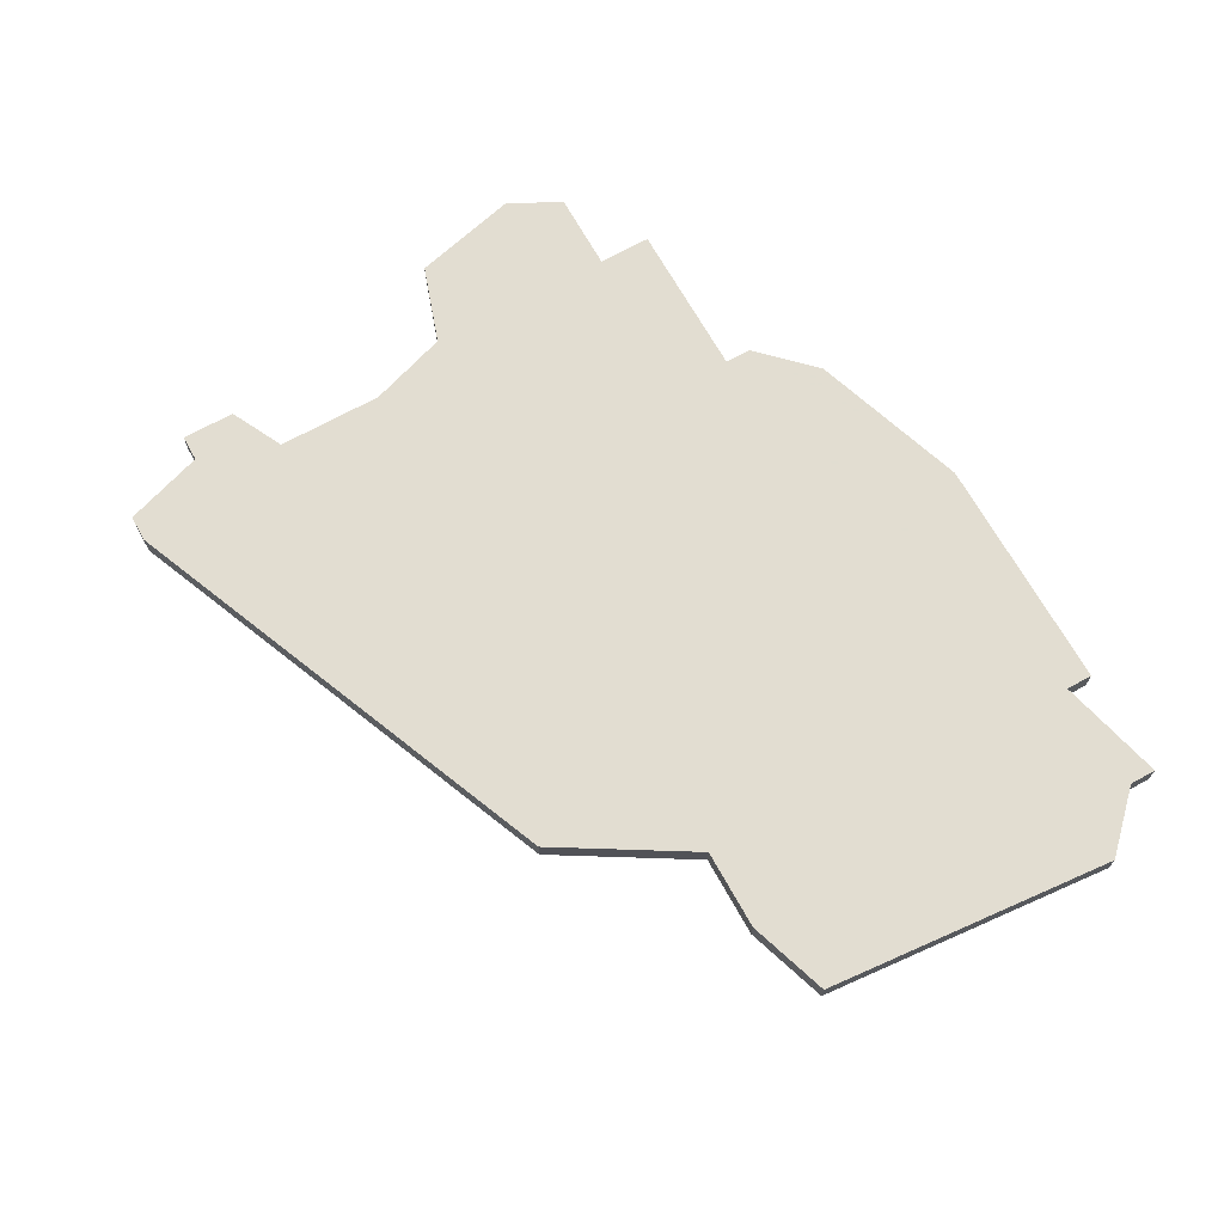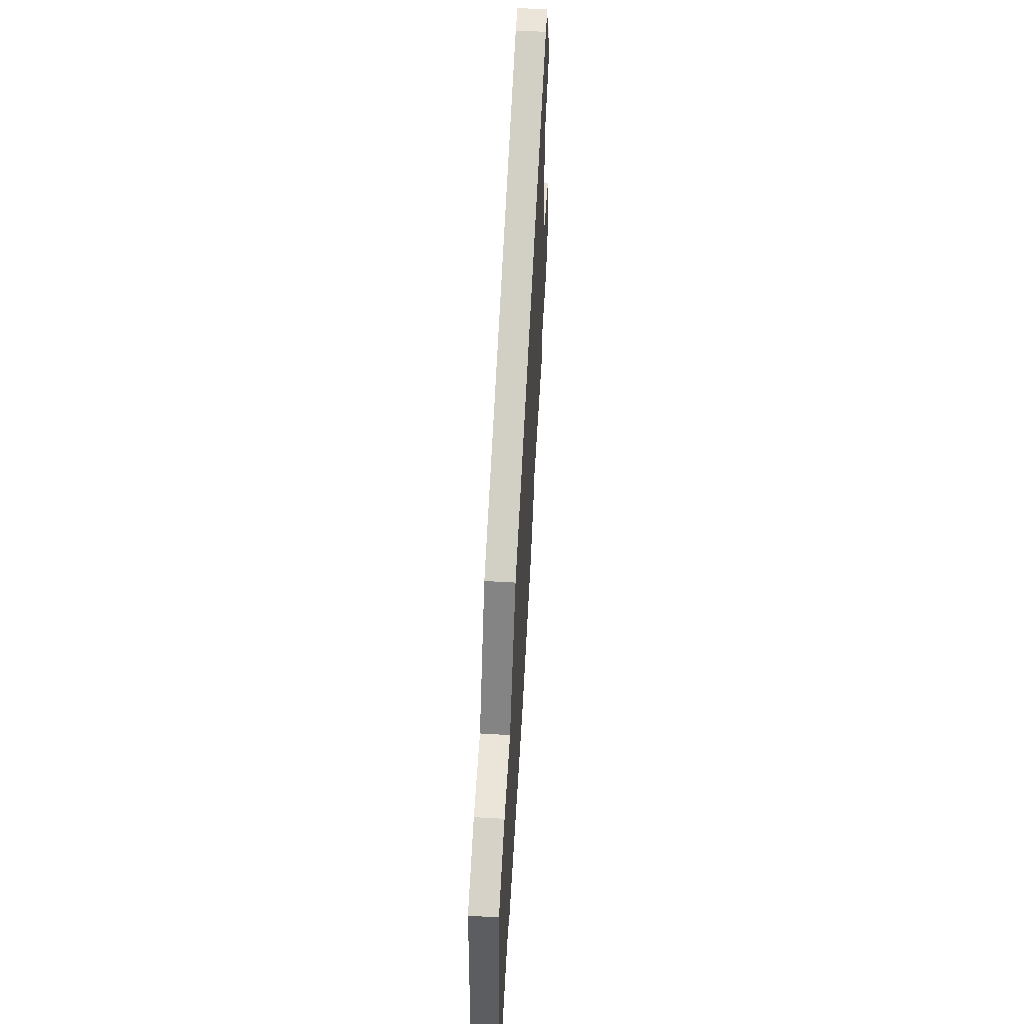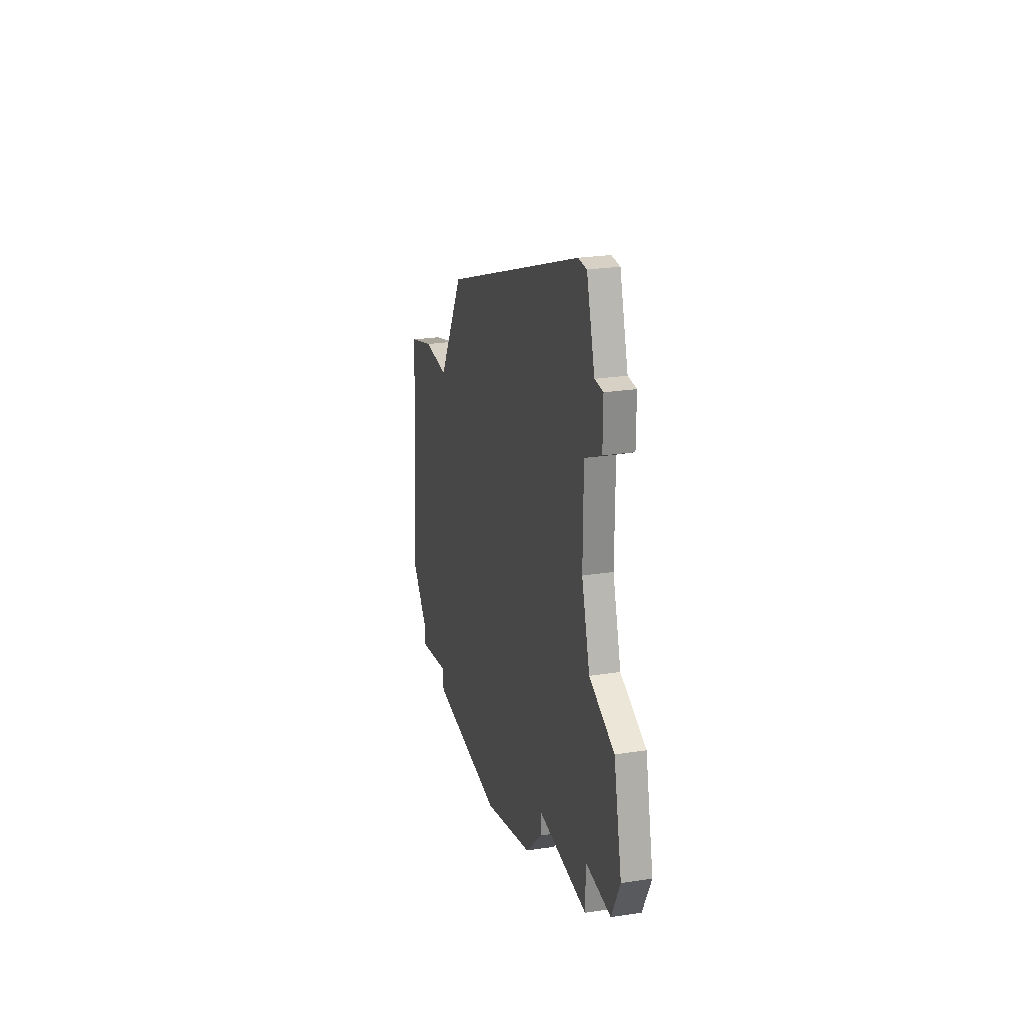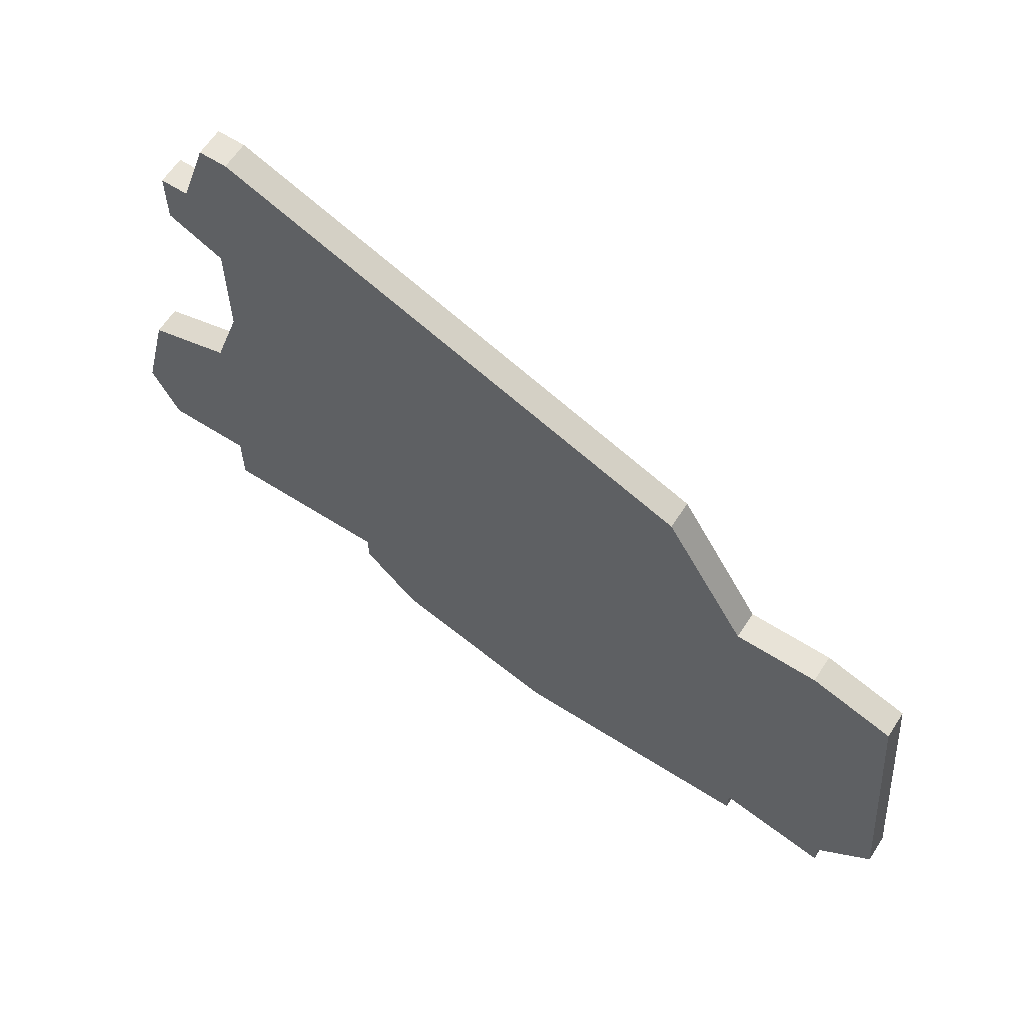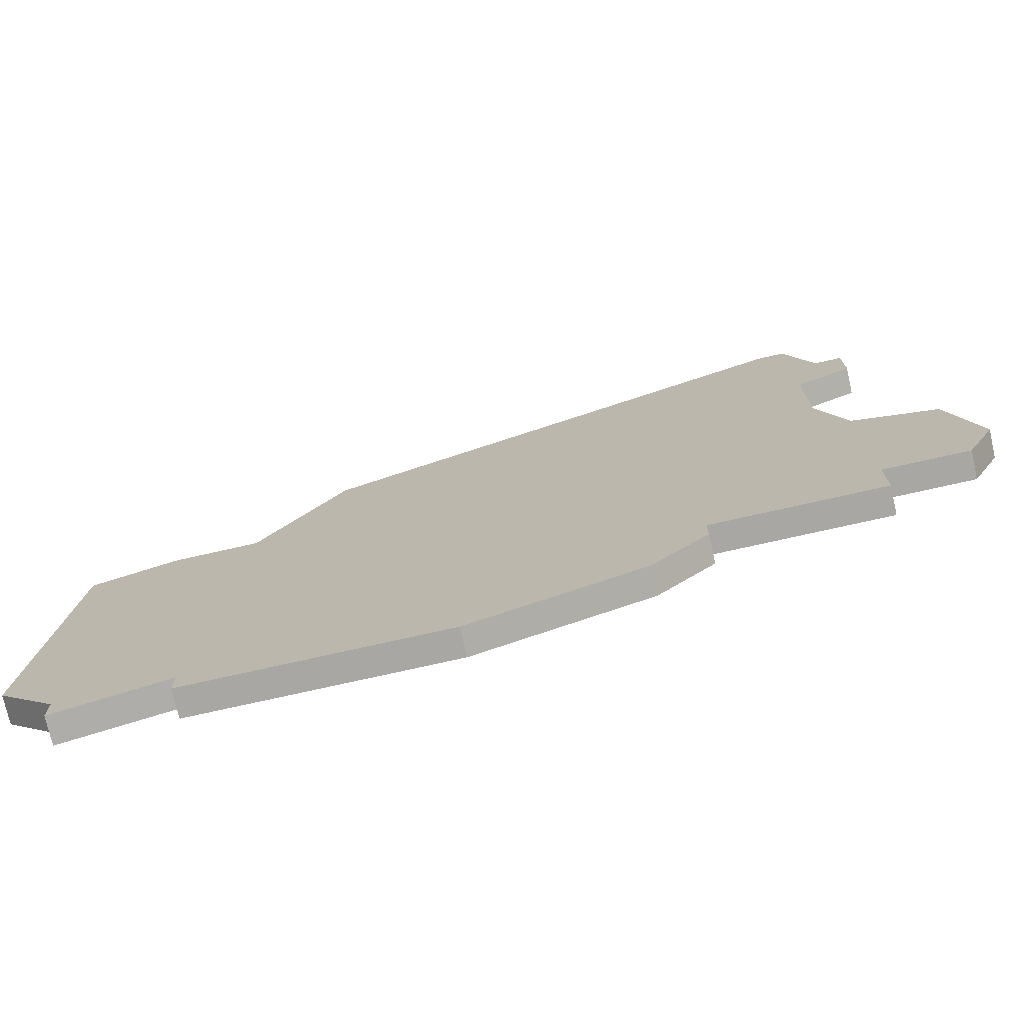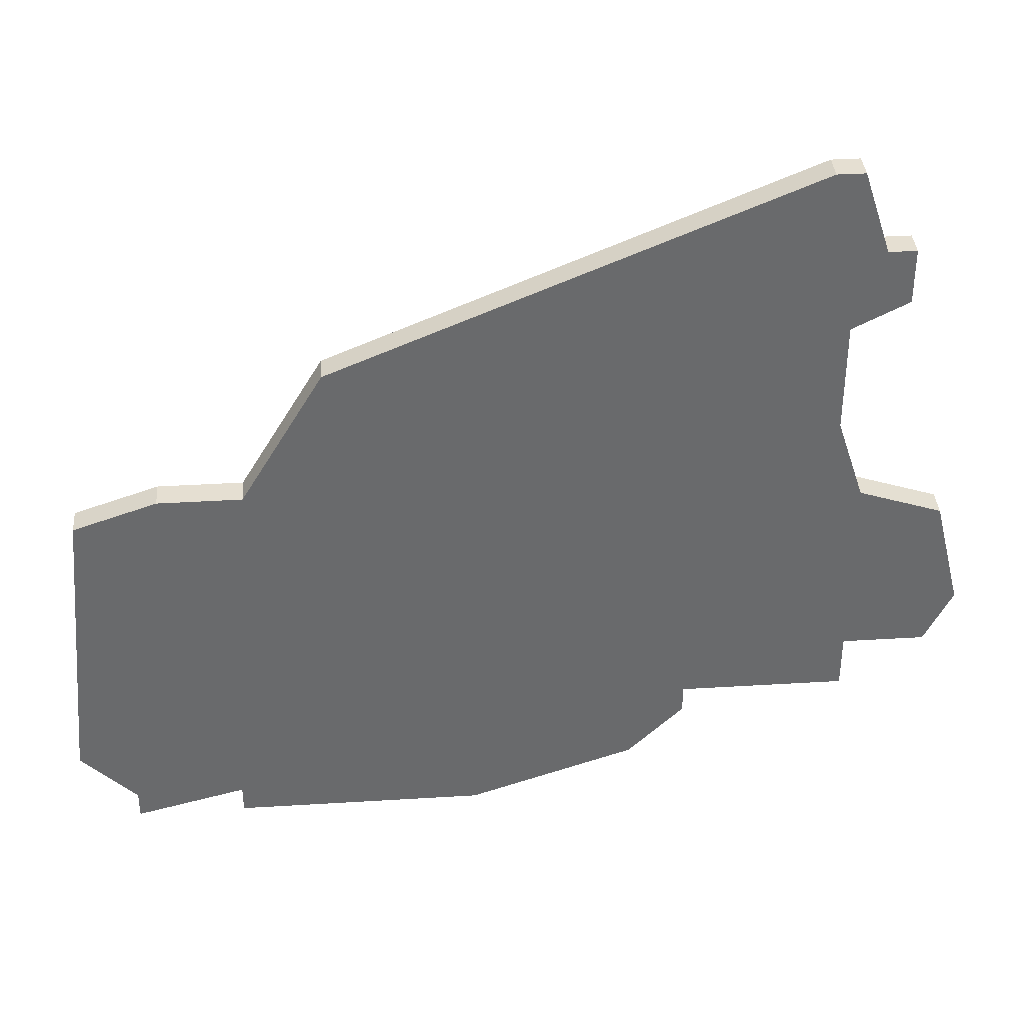
<metadata>
{"format":"obj","ext":"obj","renderer":"f3d","projection":"perspective","resolution":1024,"background":"white","views":[{"elev":68.6,"azim":-119.1,"up":"+Z"},{"elev":59.1,"azim":-86.6,"up":"+Y"},{"elev":26.7,"azim":76.7,"up":"+Y"},{"elev":62.3,"azim":-147.1,"up":"+Y"},{"elev":-74.5,"azim":12.7,"up":"+Y"},{"elev":37.4,"azim":-4.5,"up":"+Y"}]}
</metadata>
<code>
v 3289 -704 0
v 3288 -715 0
v 3290 -717 0
v 3290 -718 0
v 3294 -717 0
v 3294 -718 0
v 3303 -718 0
v 3309 -716 0
v 3311 -714 0
v 3311 -713 0
v 3317 -713 0
v 3317 -711 0
v 3320 -711 0
v 3321 -709 0
v 3320 -705 0
v 3317 -704 0
v 3316 -701 0
v 3316 -697 0
v 3318 -696 0
v 3318 -694 0
v 3317 -694 0
v 3316 -691 0
v 3315 -691 0
v 3298 -698 0
v 3295 -703 0
v 3292 -703 0
v 3289 -704 1
v 3288 -715 1
v 3290 -717 1
v 3290 -718 1
v 3294 -717 1
v 3294 -718 1
v 3303 -718 1
v 3309 -716 1
v 3311 -714 1
v 3311 -713 1
v 3317 -713 1
v 3317 -711 1
v 3320 -711 1
v 3321 -709 1
v 3320 -705 1
v 3317 -704 1
v 3316 -701 1
v 3316 -697 1
v 3318 -696 1
v 3318 -694 1
v 3317 -694 1
v 3316 -691 1
v 3315 -691 1
v 3298 -698 1
v 3295 -703 1
v 3292 -703 1
f 2 1 26
f 5 4 3
f 7 6 5
f 9 8 7
f 12 11 10
f 14 13 12
f 16 15 14
f 20 19 18
f 23 22 21
f 25 24 23
f 2 26 25
f 5 3 2
f 9 7 5
f 14 12 10
f 21 20 18
f 25 23 21
f 5 2 25
f 10 9 5
f 16 14 10
f 25 21 18
f 10 5 25
f 17 16 10
f 25 18 17
f 17 10 25
f 52 27 28
f 29 30 31
f 31 32 33
f 33 34 35
f 36 37 38
f 38 39 40
f 40 41 42
f 44 45 46
f 47 48 49
f 49 50 51
f 51 52 28
f 28 29 31
f 31 33 35
f 36 38 40
f 44 46 47
f 47 49 51
f 51 28 31
f 31 35 36
f 36 40 42
f 44 47 51
f 51 31 36
f 36 42 43
f 43 44 51
f 51 36 43
f 28 27 2
f 2 27 1
f 29 28 3
f 3 28 2
f 30 29 4
f 4 29 3
f 31 30 5
f 5 30 4
f 32 31 6
f 6 31 5
f 33 32 7
f 7 32 6
f 34 33 8
f 8 33 7
f 35 34 9
f 9 34 8
f 36 35 10
f 10 35 9
f 37 36 11
f 11 36 10
f 38 37 12
f 12 37 11
f 39 38 13
f 13 38 12
f 40 39 14
f 14 39 13
f 41 40 15
f 15 40 14
f 42 41 16
f 16 41 15
f 43 42 17
f 17 42 16
f 44 43 18
f 18 43 17
f 45 44 19
f 19 44 18
f 46 45 20
f 20 45 19
f 47 46 21
f 21 46 20
f 48 47 22
f 22 47 21
f 49 48 23
f 23 48 22
f 50 49 24
f 24 49 23
f 51 50 25
f 25 50 24
f 27 52 1
f 1 52 26
f 52 51 26
f 26 51 25

</code>
